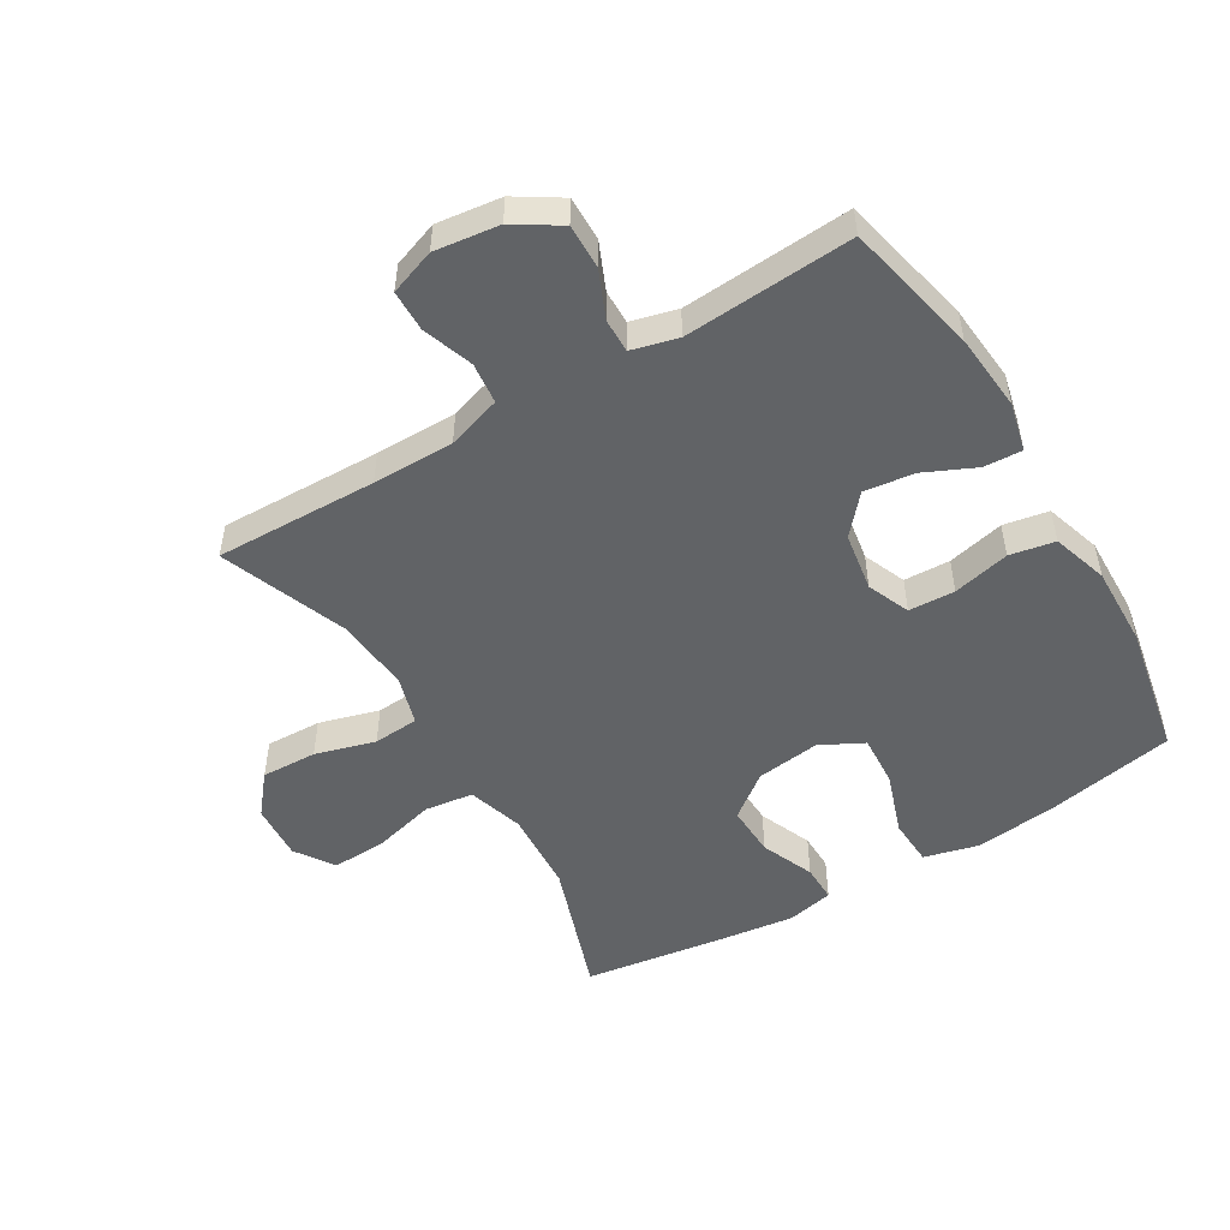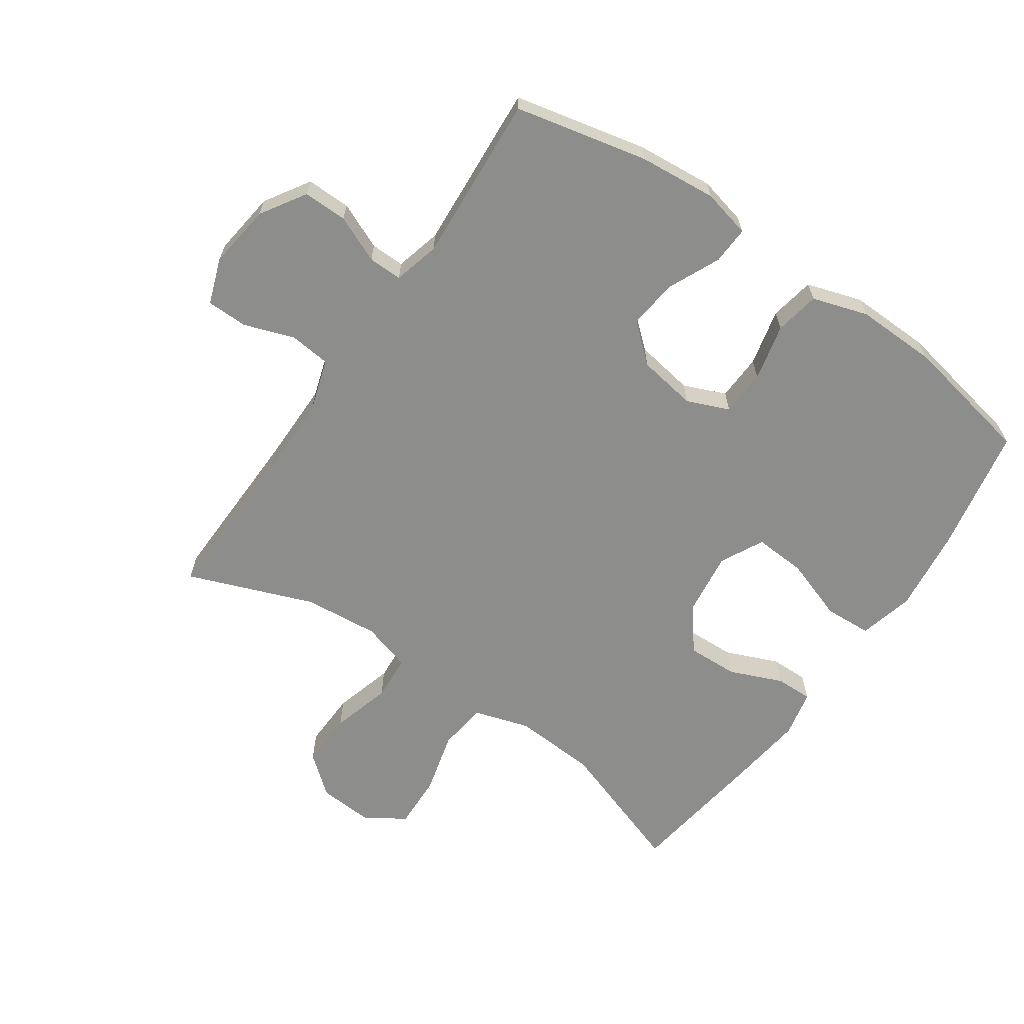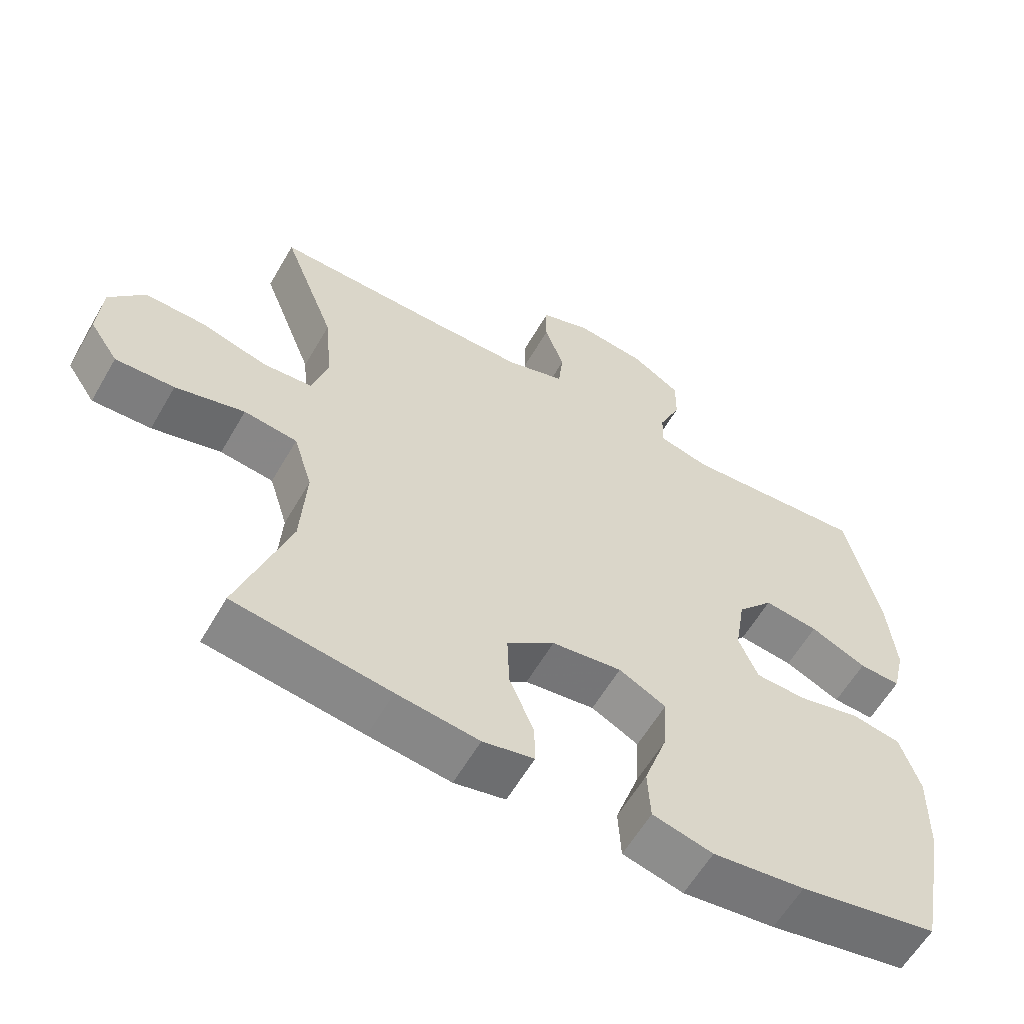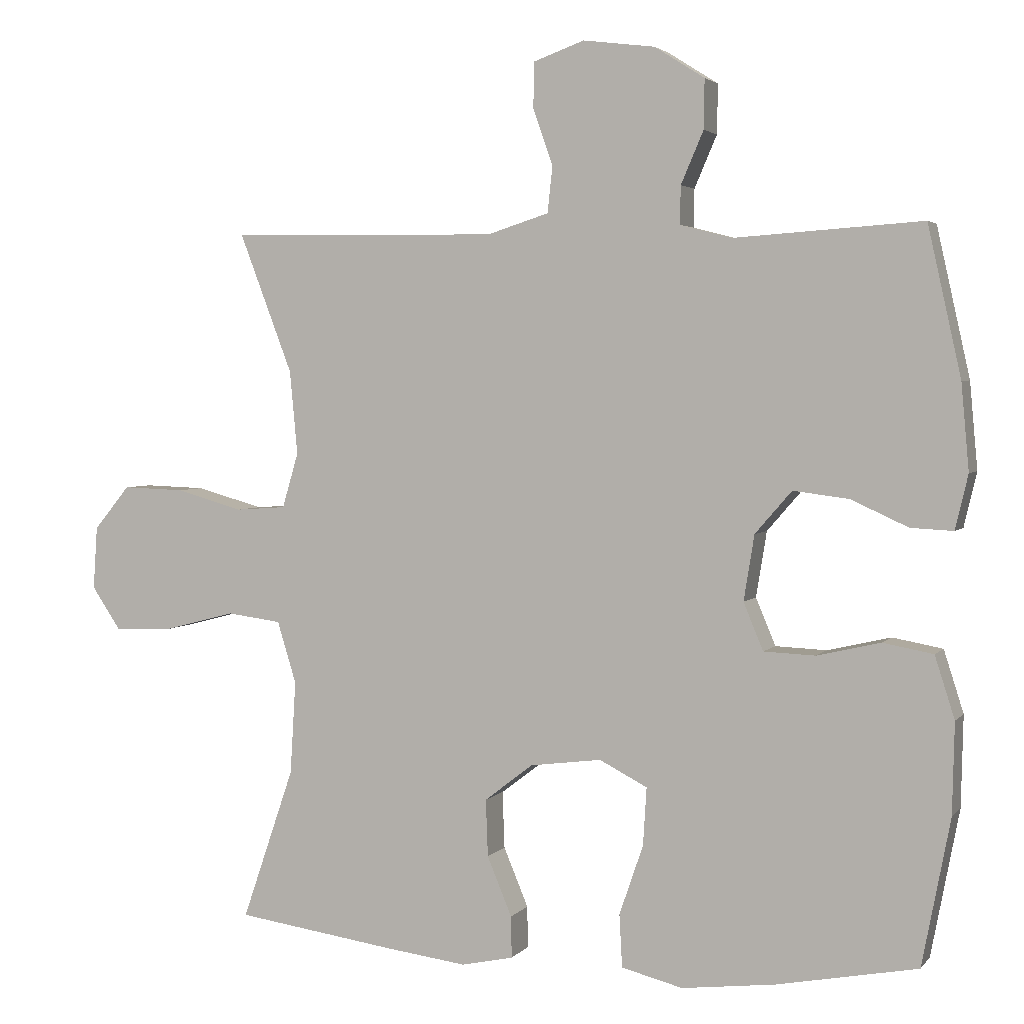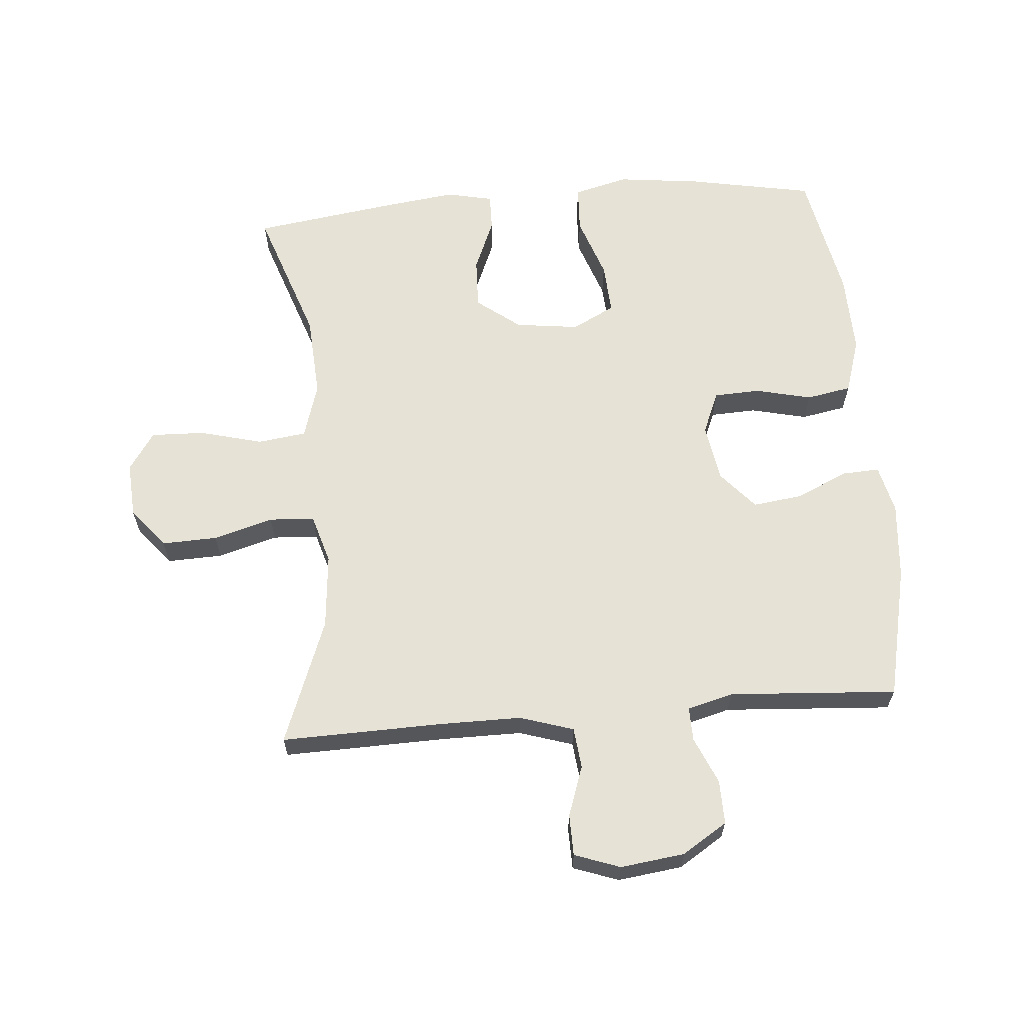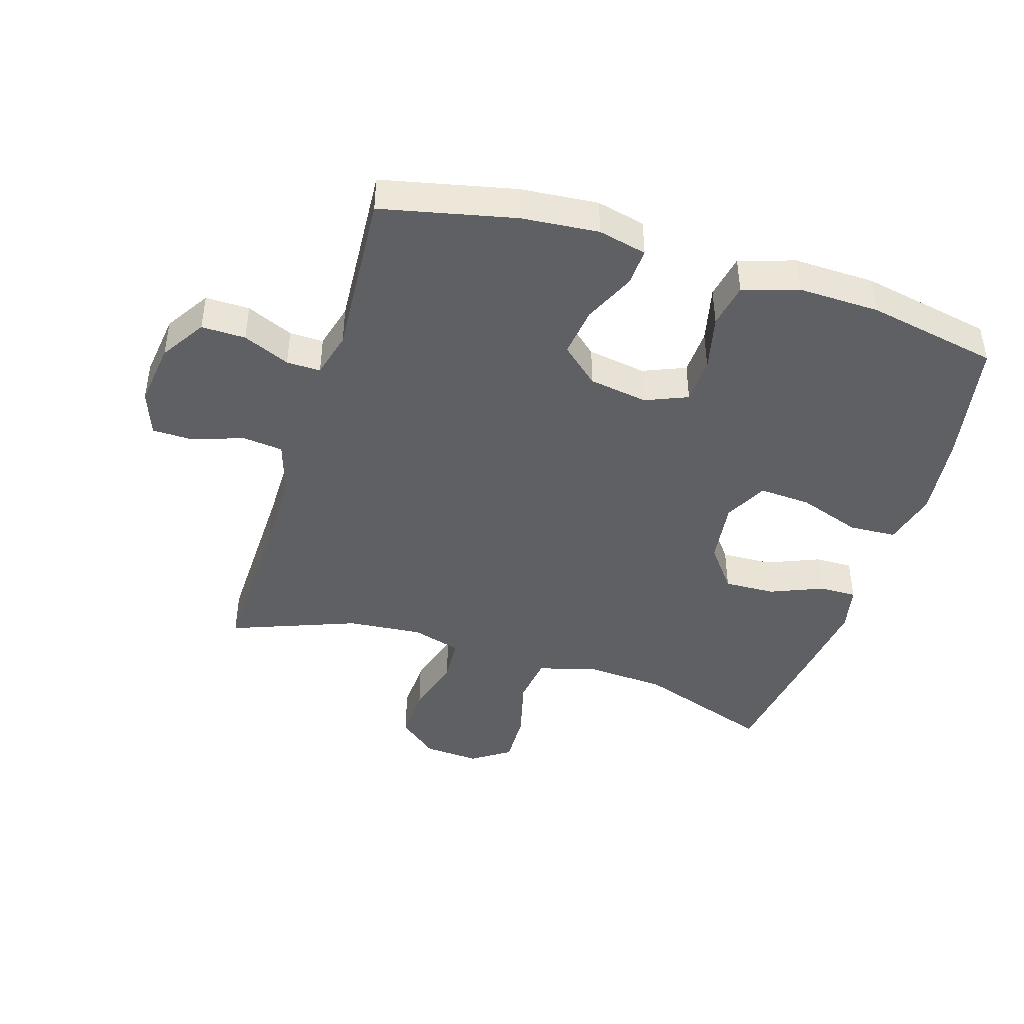
<metadata>
{"format":"obj","ext":"obj","renderer":"f3d","projection":"perspective","resolution":1024,"background":"white","views":[{"elev":-50.8,"azim":30.8,"up":"+Y"},{"elev":-64.5,"azim":55.4,"up":"+Y"},{"elev":-59.9,"azim":-29.9,"up":"+Z"},{"elev":3.2,"azim":19.6,"up":"+Z"},{"elev":63.3,"azim":-4.8,"up":"+Y"},{"elev":-43.6,"azim":72.7,"up":"+Y"}]}
</metadata>
<code>
v -0.5 0.07 -0.5
v -0.426 0.07 -0.284
v -0.418 0.07 -0.152
v -0.445 0.07 -0.064
v -0.522 0.07 -0.054
v -0.622 0.07 -0.08
v -0.707 0.07 -0.083
v -0.748 0.07 -0.022
v -0.742 0.07 0.067
v -0.691 0.07 0.129
v -0.603 0.07 0.126
v -0.508 0.07 0.099
v -0.436 0.07 0.104
v -0.413 0.07 0.182
v -0.424 0.07 0.301
v -0.5 0.07 0.5
v -0.244 0.07 0.494
v -0.115 0.07 0.494
v -0.03 0.07 0.521
v -0.023 0.07 0.586
v -0.051 0.07 0.666
v -0.05 0.07 0.731
v 0.022 0.07 0.757
v 0.124 0.07 0.744
v 0.195 0.07 0.699
v 0.194 0.07 0.629
v 0.162 0.07 0.555
v 0.161 0.07 0.501
v 0.234 0.07 0.482
v 0.5 0.07 0.5
v 0.547 0.07 0.289
v 0.558 0.07 0.167
v 0.54 0.07 0.09
v 0.48 0.07 0.093
v 0.399 0.07 0.13
v 0.32 0.07 0.14
v 0.268 0.07 0.08
v 0.253 0.07 -0.013
v 0.281 0.07 -0.08
v 0.354 0.07 -0.083
v 0.444 0.07 -0.062
v 0.515 0.07 -0.075
v 0.543 0.07 -0.163
v 0.54 0.07 -0.292
v 0.5 0.07 -0.5
v 0.301 0.07 -0.538
v 0.168 0.07 -0.554
v 0.081 0.07 -0.532
v 0.077 0.07 -0.457
v 0.111 0.07 -0.358
v 0.116 0.07 -0.276
v 0.048 0.07 -0.241
v -0.053 0.07 -0.254
v -0.122 0.07 -0.307
v -0.119 0.07 -0.388
v -0.084 0.07 -0.472
v -0.083 0.07 -0.531
v -0.157 0.07 -0.547
v -0.275 0.07 -0.532
v -0.5 0 -0.5
v -0.426 0 -0.284
v -0.418 0 -0.152
v -0.445 0 -0.064
v -0.522 0 -0.054
v -0.622 0 -0.08
v -0.707 0 -0.083
v -0.748 0 -0.022
v -0.742 0 0.067
v -0.691 0 0.129
v -0.603 0 0.126
v -0.508 0 0.099
v -0.436 0 0.104
v -0.413 0 0.182
v -0.424 0 0.301
v -0.5 0 0.5
v -0.244 0 0.494
v -0.115 0 0.494
v -0.03 0 0.521
v -0.023 0 0.586
v -0.051 0 0.666
v -0.05 0 0.731
v 0.022 0 0.757
v 0.124 0 0.744
v 0.195 0 0.699
v 0.194 0 0.629
v 0.162 0 0.555
v 0.161 0 0.501
v 0.234 0 0.482
v 0.5 0 0.5
v 0.547 0 0.289
v 0.558 0 0.167
v 0.54 0 0.09
v 0.48 0 0.093
v 0.399 0 0.13
v 0.32 0 0.14
v 0.268 0 0.08
v 0.253 0 -0.013
v 0.281 0 -0.08
v 0.354 0 -0.083
v 0.444 0 -0.062
v 0.515 0 -0.075
v 0.543 0 -0.163
v 0.54 0 -0.292
v 0.5 0 -0.5
v 0.301 0 -0.538
v 0.168 0 -0.554
v 0.081 0 -0.532
v 0.077 0 -0.457
v 0.111 0 -0.358
v 0.116 0 -0.276
v 0.048 0 -0.241
v -0.053 0 -0.254
v -0.122 0 -0.307
v -0.119 0 -0.388
v -0.084 0 -0.472
v -0.083 0 -0.531
v -0.157 0 -0.547
v -0.275 0 -0.532
f 58 59 1 2
f 55 56 57 58
f 54 55 58 2
f 53 54 2 3
f 52 53 3 4
f 47 48 49 50
f 47 50 51
f 46 47 51
f 45 46 51
f 44 45 51
f 43 44 51 52
f 40 41 42 43
f 39 40 43 52
f 32 33 34 35
f 32 35 36
f 29 30 31 32
f 28 29 32 36
f 24 25 26 27
f 24 27 28
f 23 24 28
f 20 21 22 23
f 19 20 23 28
f 18 19 28 36
f 15 16 17
f 14 15 17 18
f 13 14 18 36
f 9 10 11 12
f 5 6 7 8
f 4 5 8 9
f 38 39 52 4
f 12 13 36 37
f 12 37 38
f 4 9 12 38
f 61 60 118 117
f 117 116 115 114
f 61 117 114 113
f 62 61 113 112
f 63 62 112 111
f 109 108 107 106
f 110 109 106
f 110 106 105
f 110 105 104
f 110 104 103
f 111 110 103 102
f 102 101 100 99
f 111 102 99 98
f 94 93 92 91
f 95 94 91
f 91 90 89 88
f 95 91 88 87
f 86 85 84 83
f 87 86 83
f 87 83 82
f 82 81 80 79
f 87 82 79 78
f 95 87 78 77
f 76 75 74
f 77 76 74 73
f 95 77 73 72
f 71 70 69 68
f 67 66 65 64
f 68 67 64 63
f 63 111 98 97
f 96 95 72 71
f 97 96 71
f 97 71 68 63
f 1 60 61 2
f 2 61 62 3
f 3 62 63 4
f 4 63 64 5
f 5 64 65 6
f 6 65 66 7
f 7 66 67 8
f 8 67 68 9
f 9 68 69 10
f 10 69 70 11
f 11 70 71 12
f 12 71 72 13
f 13 72 73 14
f 14 73 74 15
f 15 74 75 16
f 16 75 76 17
f 17 76 77 18
f 18 77 78 19
f 19 78 79 20
f 20 79 80 21
f 21 80 81 22
f 22 81 82 23
f 23 82 83 24
f 24 83 84 25
f 25 84 85 26
f 26 85 86 27
f 27 86 87 28
f 28 87 88 29
f 29 88 89 30
f 30 89 90 31
f 31 90 91 32
f 32 91 92 33
f 33 92 93 34
f 34 93 94 35
f 35 94 95 36
f 36 95 96 37
f 37 96 97 38
f 38 97 98 39
f 39 98 99 40
f 40 99 100 41
f 41 100 101 42
f 42 101 102 43
f 43 102 103 44
f 44 103 104 45
f 45 104 105 46
f 46 105 106 47
f 47 106 107 48
f 48 107 108 49
f 49 108 109 50
f 50 109 110 51
f 51 110 111 52
f 52 111 112 53
f 53 112 113 54
f 54 113 114 55
f 55 114 115 56
f 56 115 116 57
f 57 116 117 58
f 58 117 118 59
f 59 118 60 1

</code>
